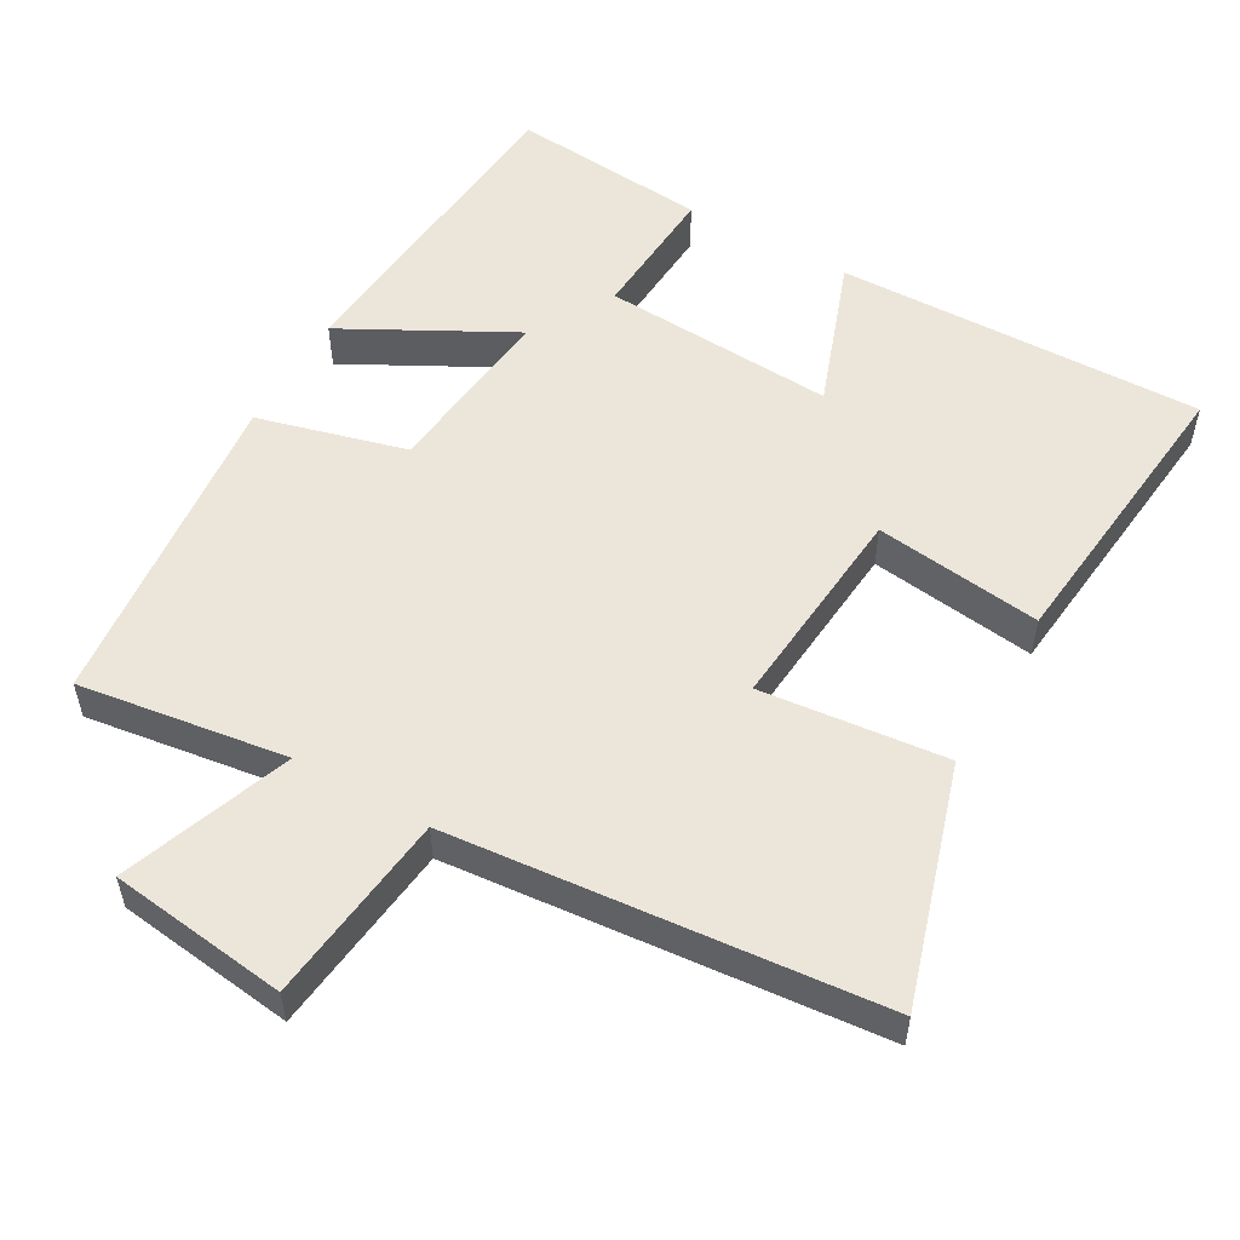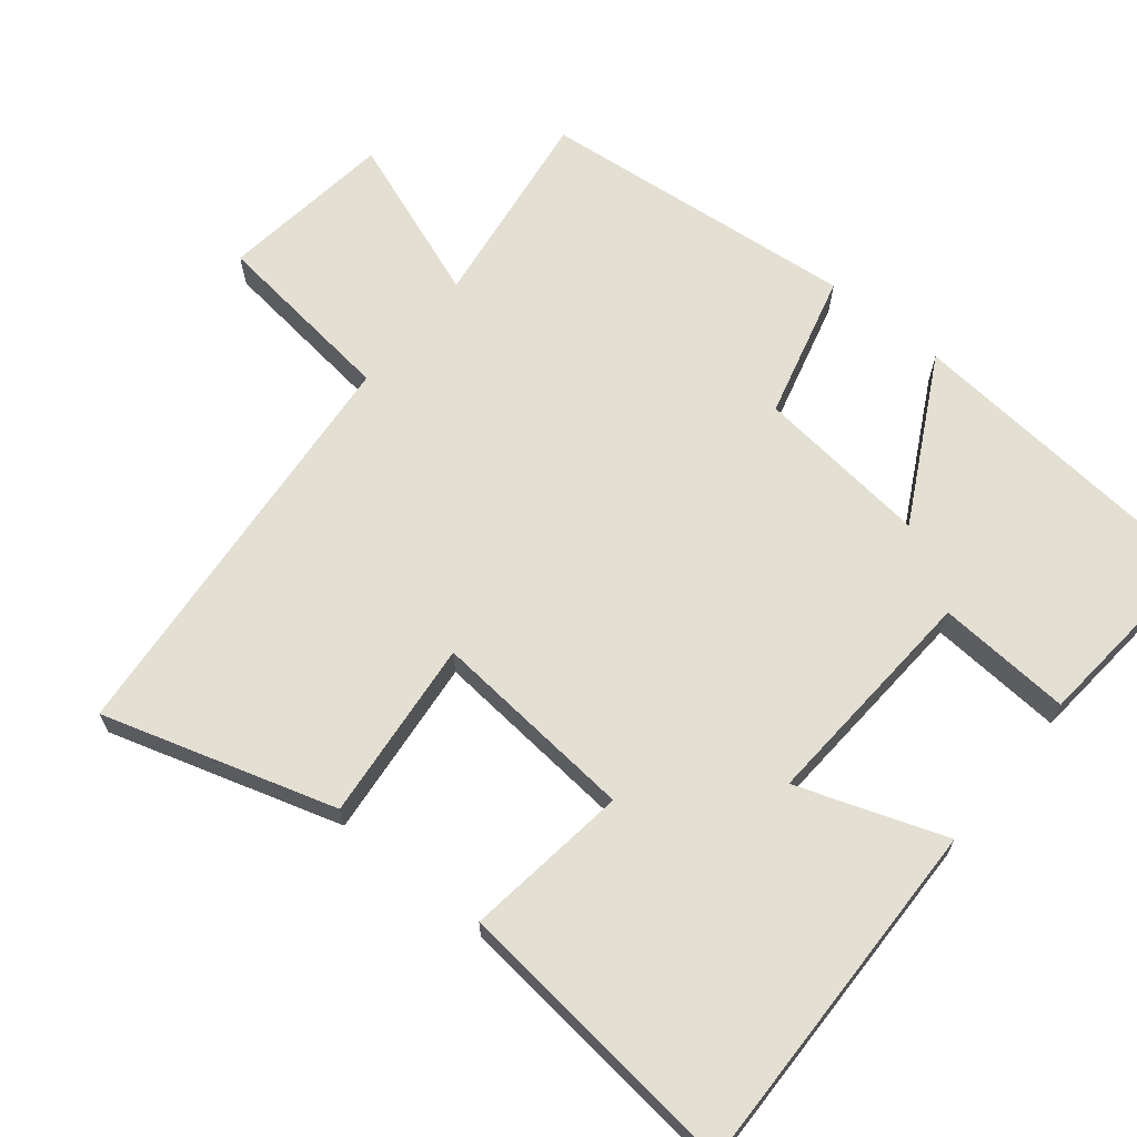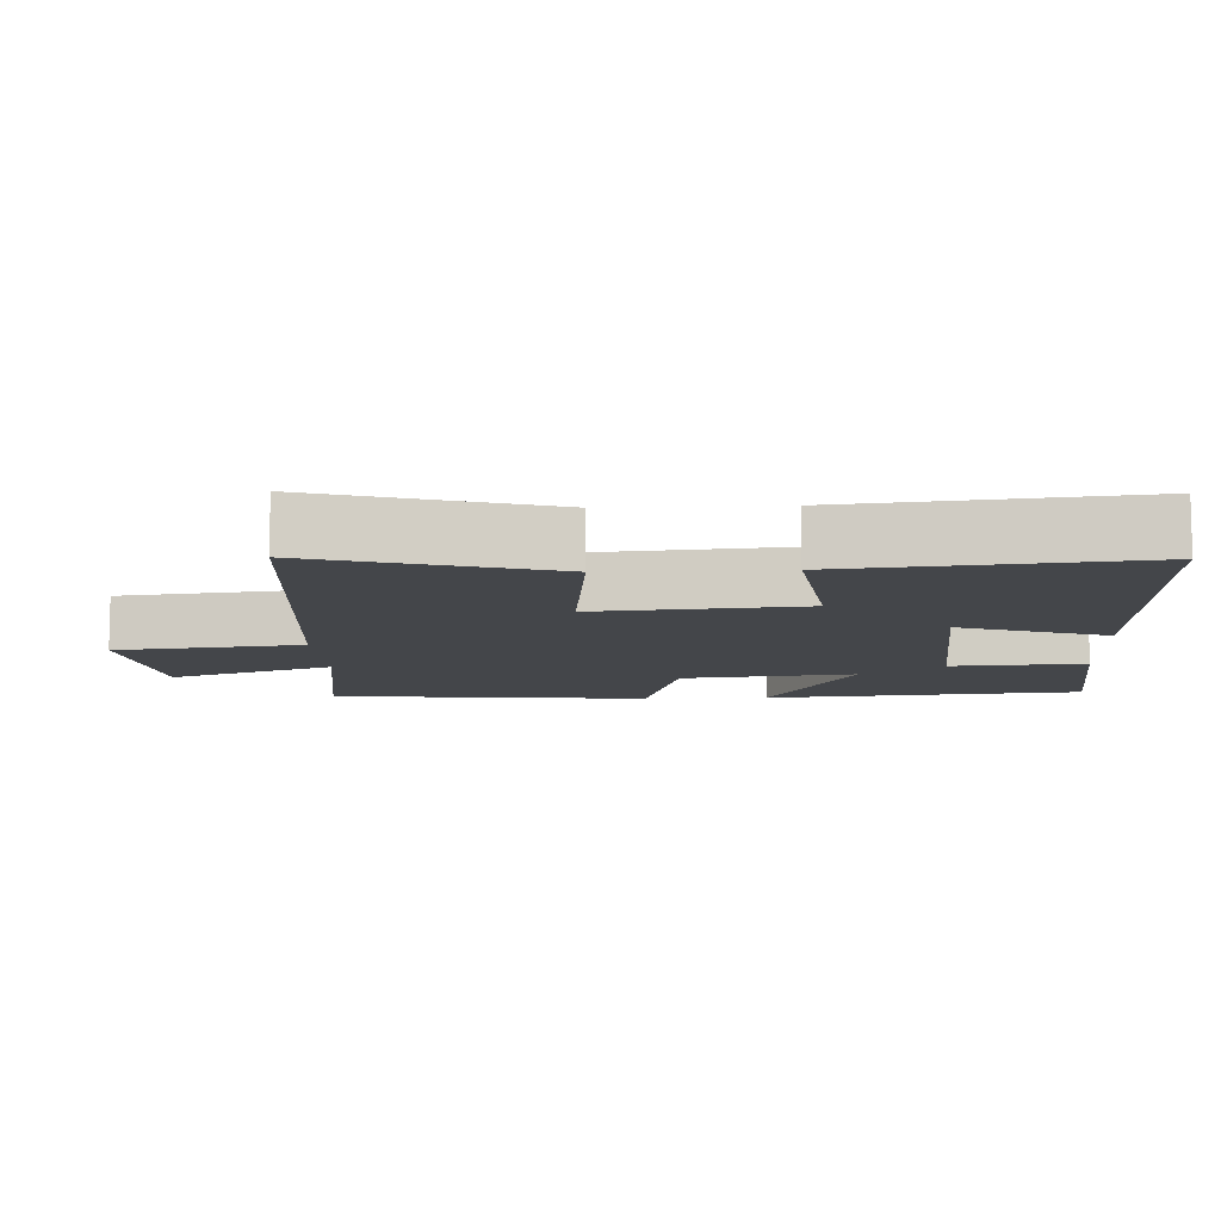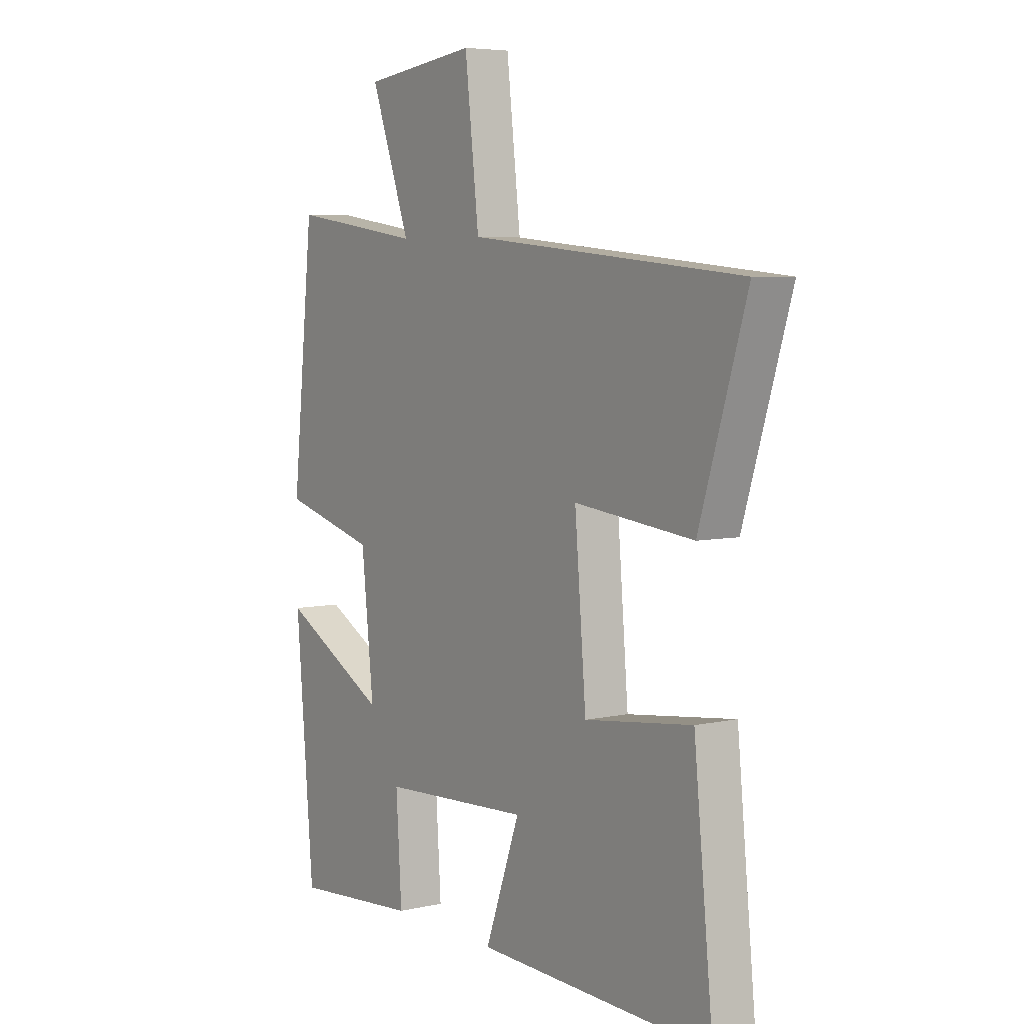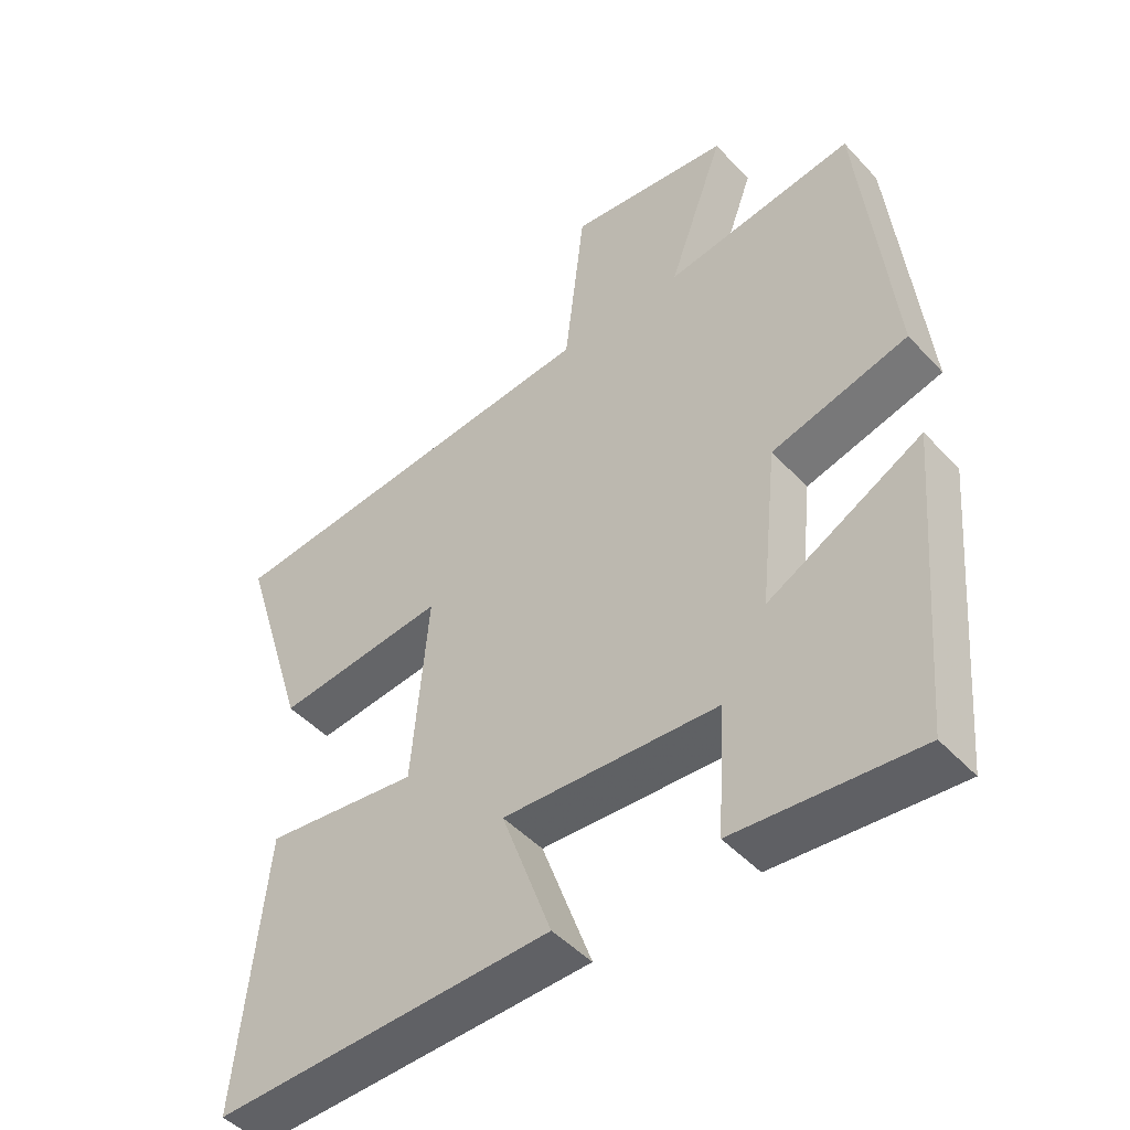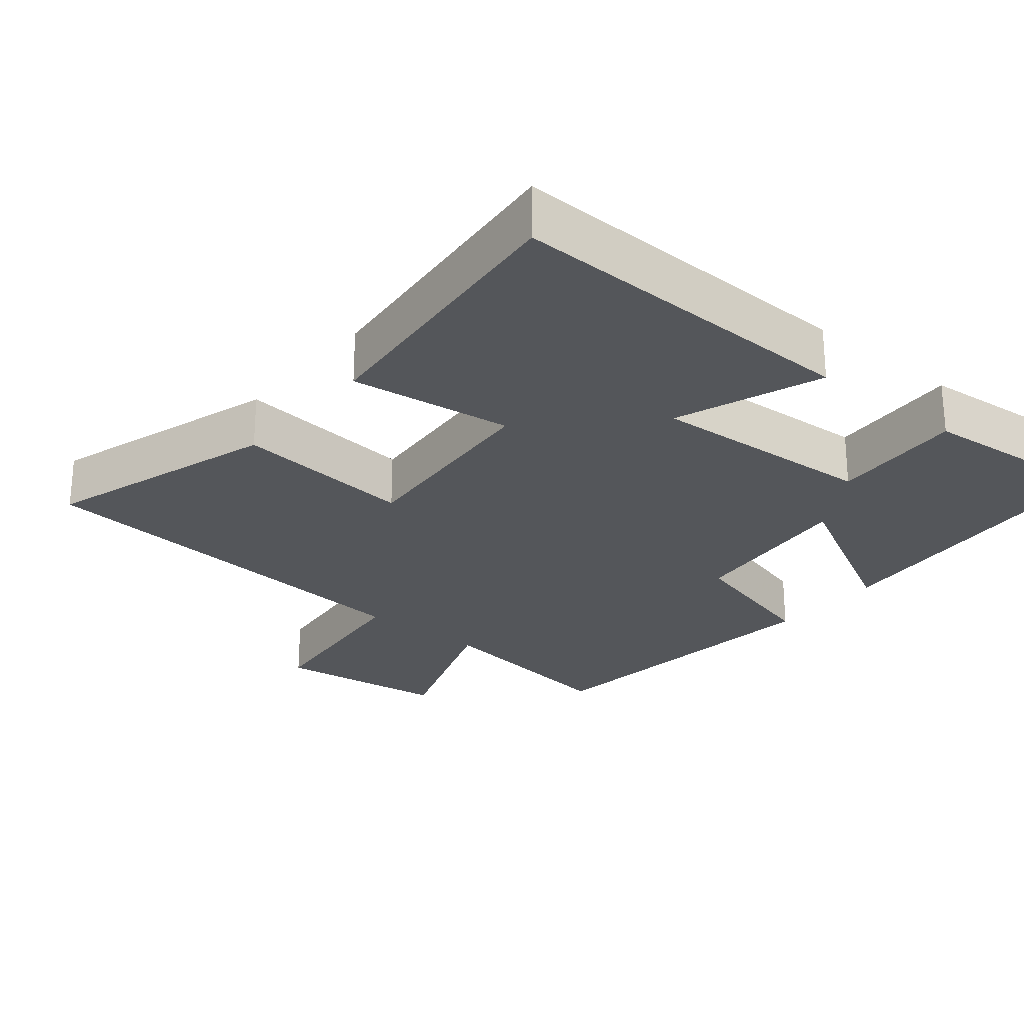
<metadata>
{"format":"obj","ext":"obj","renderer":"f3d","projection":"perspective","resolution":1024,"background":"white","views":[{"elev":54.3,"azim":29.7,"up":"+Y"},{"elev":66.6,"azim":129.4,"up":"+Y"},{"elev":-9.7,"azim":92.9,"up":"+Y"},{"elev":5.7,"azim":55.5,"up":"+Z"},{"elev":-47.3,"azim":-139.8,"up":"+Z"},{"elev":-25.6,"azim":140.5,"up":"+Y"}]}
</metadata>
<code>
v -0.453 0.07 0.541
v -0.17 0.07 0.5
v -0.254 0.07 0.73
v -0.012 0.07 0.76
v 0.018 0.07 0.5
v 0.6 0.07 0.445
v 0.5 0.07 0.122
v 0.248 0.07 0.149
v 0.272 0.07 -0.137
v 0.5 0.07 -0.108
v 0.541 0.07 -0.513
v 0.04 0.07 -0.5
v 0.114 0.07 -0.295
v -0.204 0.07 -0.313
v -0.192 0.07 -0.5
v -0.462 0.07 -0.523
v -0.5 0.07 -0.078
v -0.272 0.07 -0.2
v -0.298 0.07 0.042
v -0.5 0.07 0.096
v -0.453 0 0.541
v -0.17 0 0.5
v -0.254 0 0.73
v -0.012 0 0.76
v 0.018 0 0.5
v 0.6 0 0.445
v 0.5 0 0.122
v 0.248 0 0.149
v 0.272 0 -0.137
v 0.5 0 -0.108
v 0.541 0 -0.513
v 0.04 0 -0.5
v 0.114 0 -0.295
v -0.204 0 -0.313
v -0.192 0 -0.5
v -0.462 0 -0.523
v -0.5 0 -0.078
v -0.272 0 -0.2
v -0.298 0 0.042
v -0.5 0 0.096
f 19 20 1 2
f 18 19 2
f 15 16 17 18
f 14 15 18
f 13 14 18 2
f 10 11 12 13
f 9 10 13
f 8 9 13 2
f 5 6 7 8
f 5 8 2 3
f 3 4 5
f 22 21 40 39
f 22 39 38
f 38 37 36 35
f 38 35 34
f 22 38 34 33
f 33 32 31 30
f 33 30 29
f 22 33 29 28
f 28 27 26 25
f 23 22 28 25
f 25 24 23
f 1 21 22 2
f 2 22 23 3
f 3 23 24 4
f 4 24 25 5
f 5 25 26 6
f 6 26 27 7
f 7 27 28 8
f 8 28 29 9
f 9 29 30 10
f 10 30 31 11
f 11 31 32 12
f 12 32 33 13
f 13 33 34 14
f 14 34 35 15
f 15 35 36 16
f 16 36 37 17
f 17 37 38 18
f 18 38 39 19
f 19 39 40 20
f 20 40 21 1

</code>
